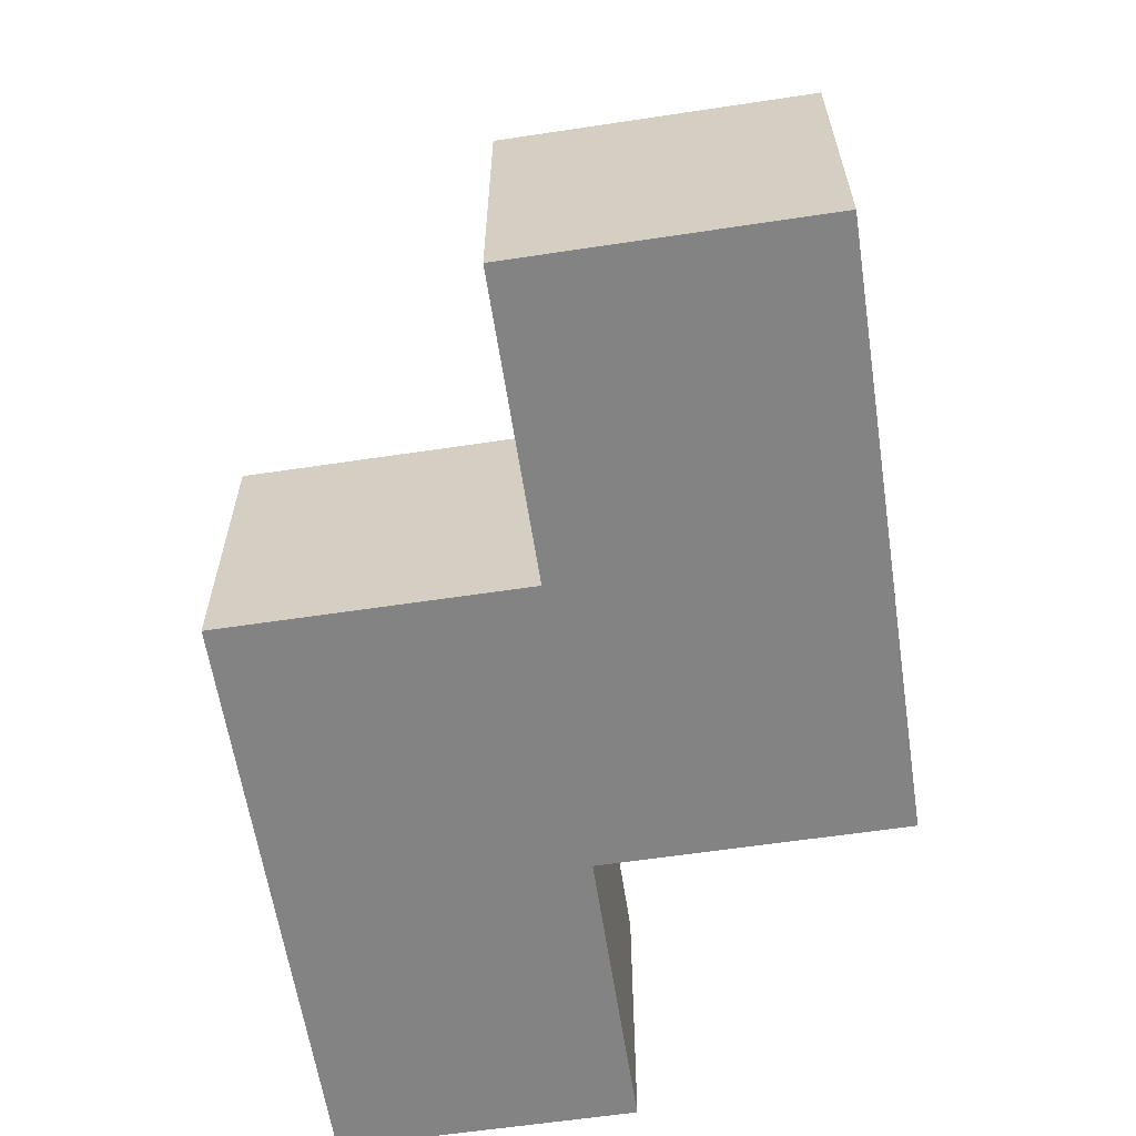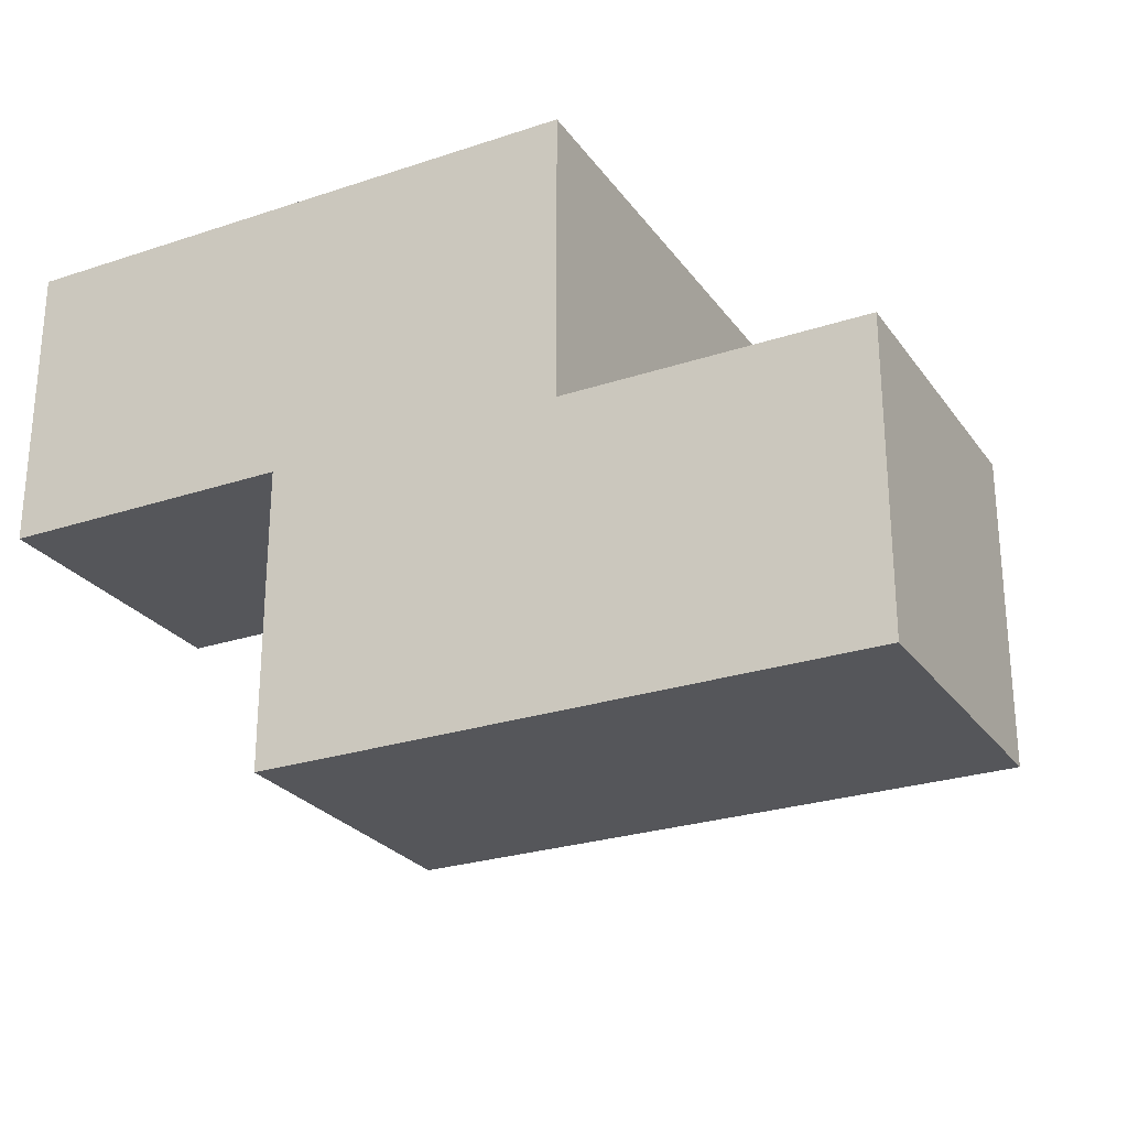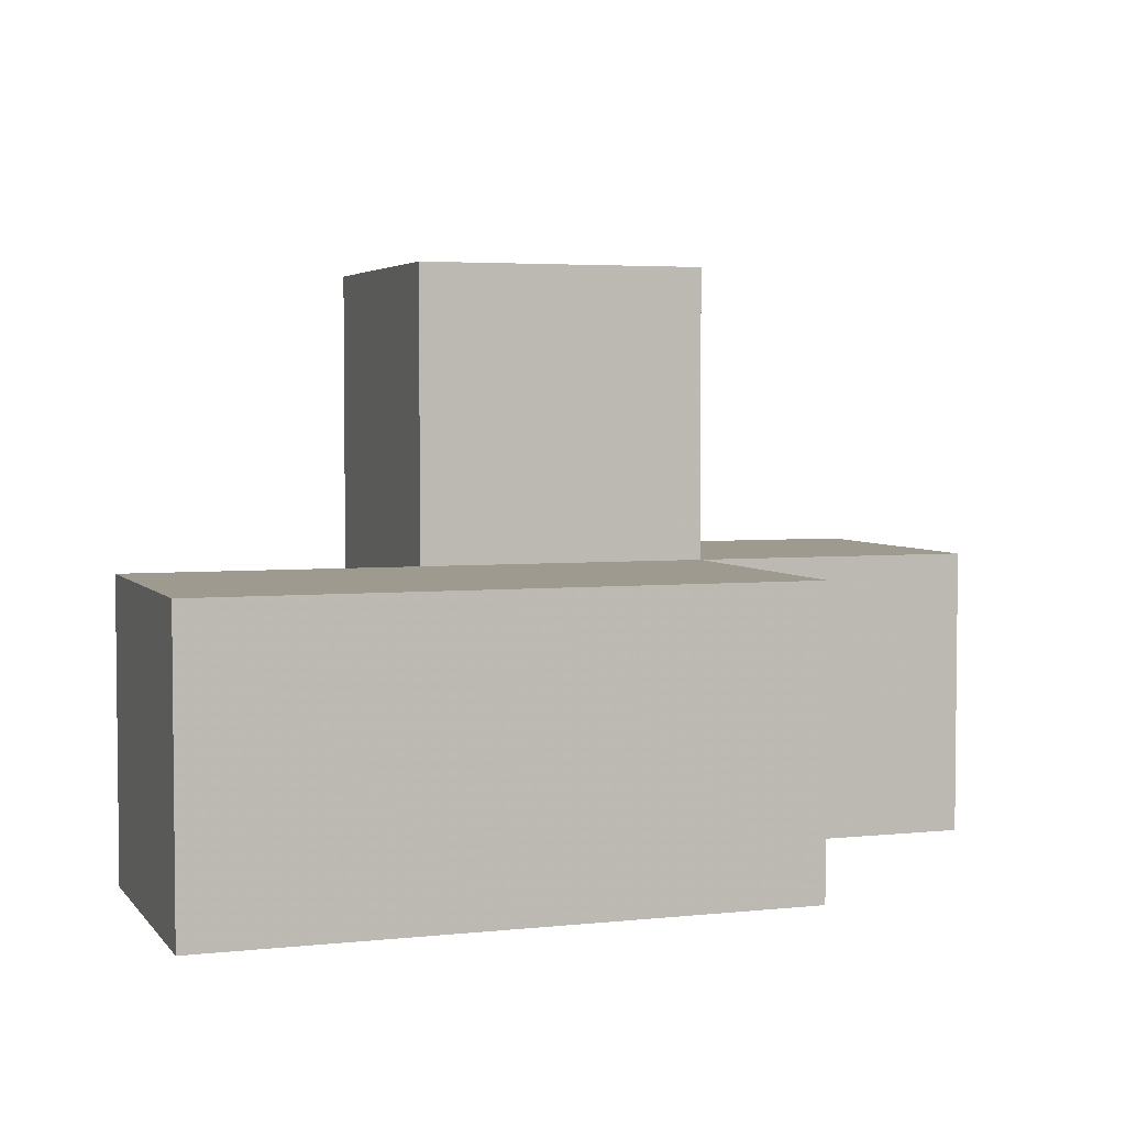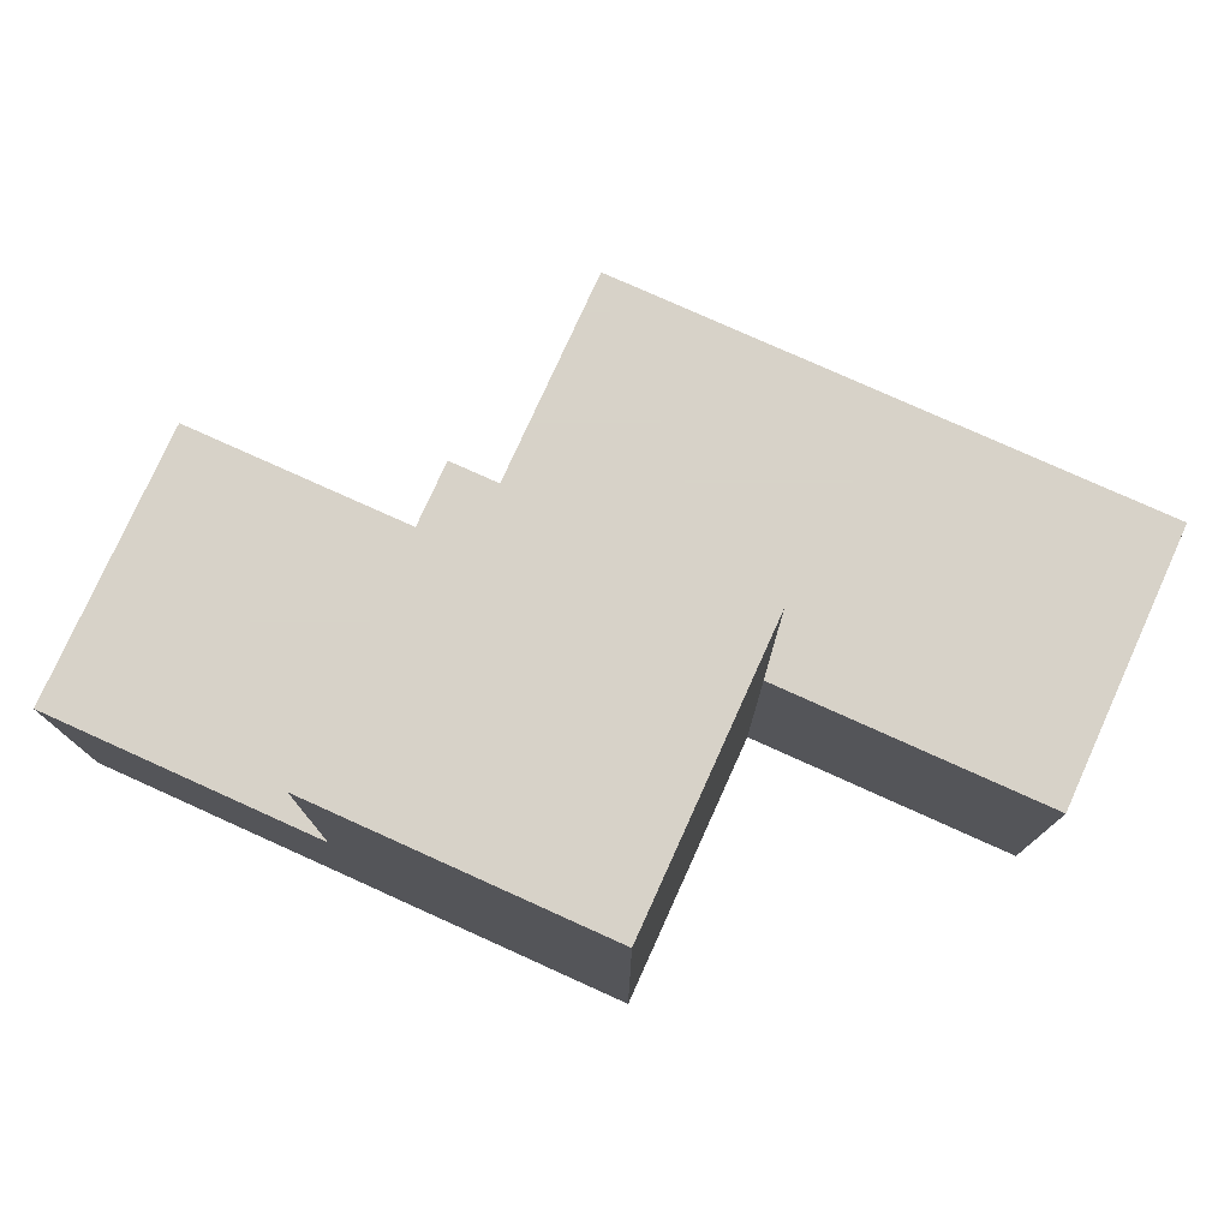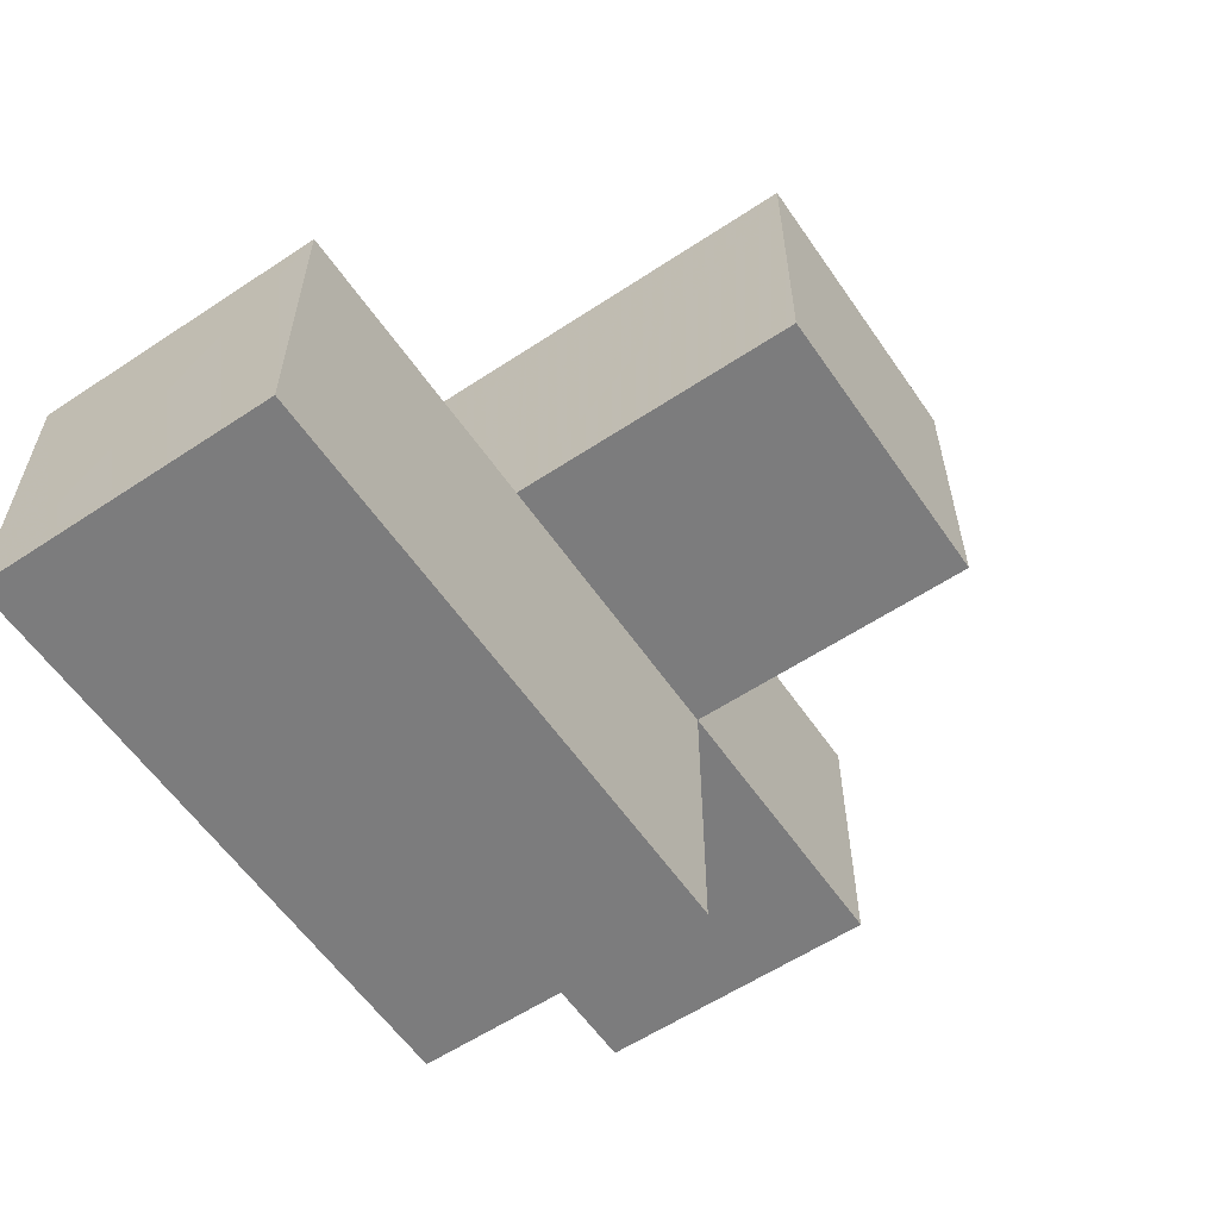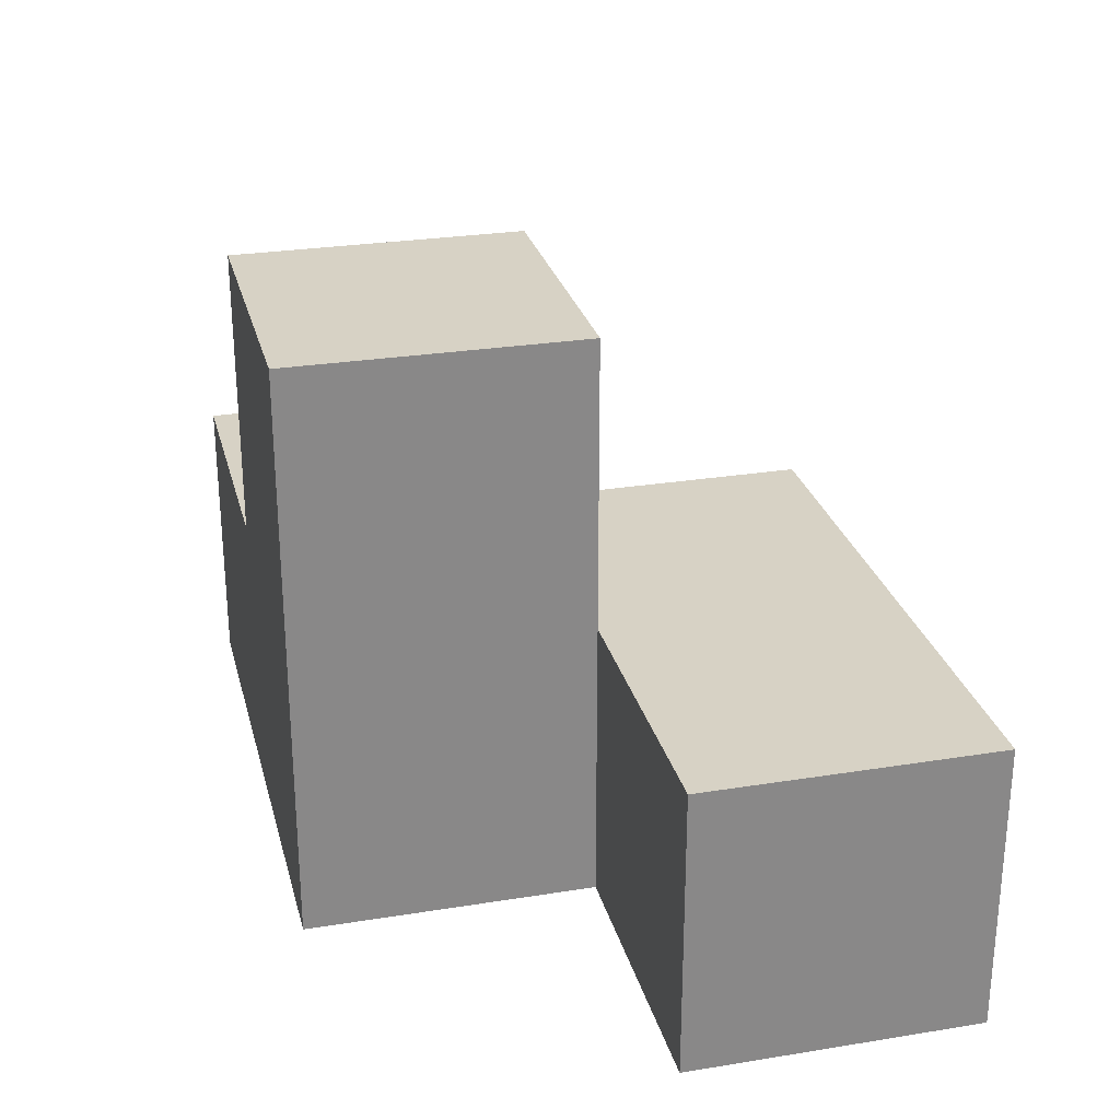
<metadata>
{"format":"obj","ext":"obj","renderer":"f3d","projection":"perspective","resolution":1024,"background":"white","views":[{"elev":-61.1,"azim":98.7,"up":"+Z"},{"elev":-26.1,"azim":-152.3,"up":"+Y"},{"elev":3.9,"azim":-19.5,"up":"+Z"},{"elev":77.3,"azim":-155.7,"up":"+Z"},{"elev":-58.8,"azim":-55.7,"up":"+Y"},{"elev":27.2,"azim":-104.0,"up":"+Z"}]}
</metadata>
<code>
v 0.015 1.001 0.0075
v 1.995 1.991 1.988
v 1.995 1.001 0.0075
v 2.985 1.991 0.9975
v 1.005 1.991 1.988
v 0.015 0.01083 0.9975
v 1.005 0.01083 0.9975
v 1.005 1.001 0.0075
v 1.995 0.01083 0.9975
v 1.995 1.001 1.988
v 1.995 1.991 0.9975
v 2.985 1.001 0.9975
v 2.985 1.991 0.0075
v 1.005 1.991 0.9975
v 0.015 0.01083 0.0075
v 1.005 1.001 1.988
v 1.005 0.01083 0.0075
v 1.995 0.01083 0.0075
v 1.995 1.991 0.0075
v 0.015 1.001 0.9975
v 1.995 1.001 0.9975
v 1.005 1.991 0.0075
v 2.985 1.001 0.0075
v 1.005 1.001 0.9975
f 3 8 19
f 22 19 8
f 19 22 11
f 14 11 22
f 22 8 14
f 24 14 8
f 23 3 13
f 19 13 3
f 21 12 11
f 4 11 12
f 3 23 21
f 12 21 23
f 13 19 4
f 11 4 19
f 23 13 12
f 4 12 13
f 18 17 3
f 8 3 17
f 7 9 24
f 21 24 9
f 17 18 7
f 9 7 18
f 18 3 9
f 21 9 3
f 16 10 5
f 2 5 10
f 24 21 16
f 10 16 21
f 11 14 2
f 5 2 14
f 14 24 5
f 16 5 24
f 21 11 10
f 2 10 11
f 17 15 8
f 1 8 15
f 6 7 20
f 24 20 7
f 15 17 6
f 7 6 17
f 8 1 24
f 20 24 1
f 1 15 20
f 6 20 15

</code>
